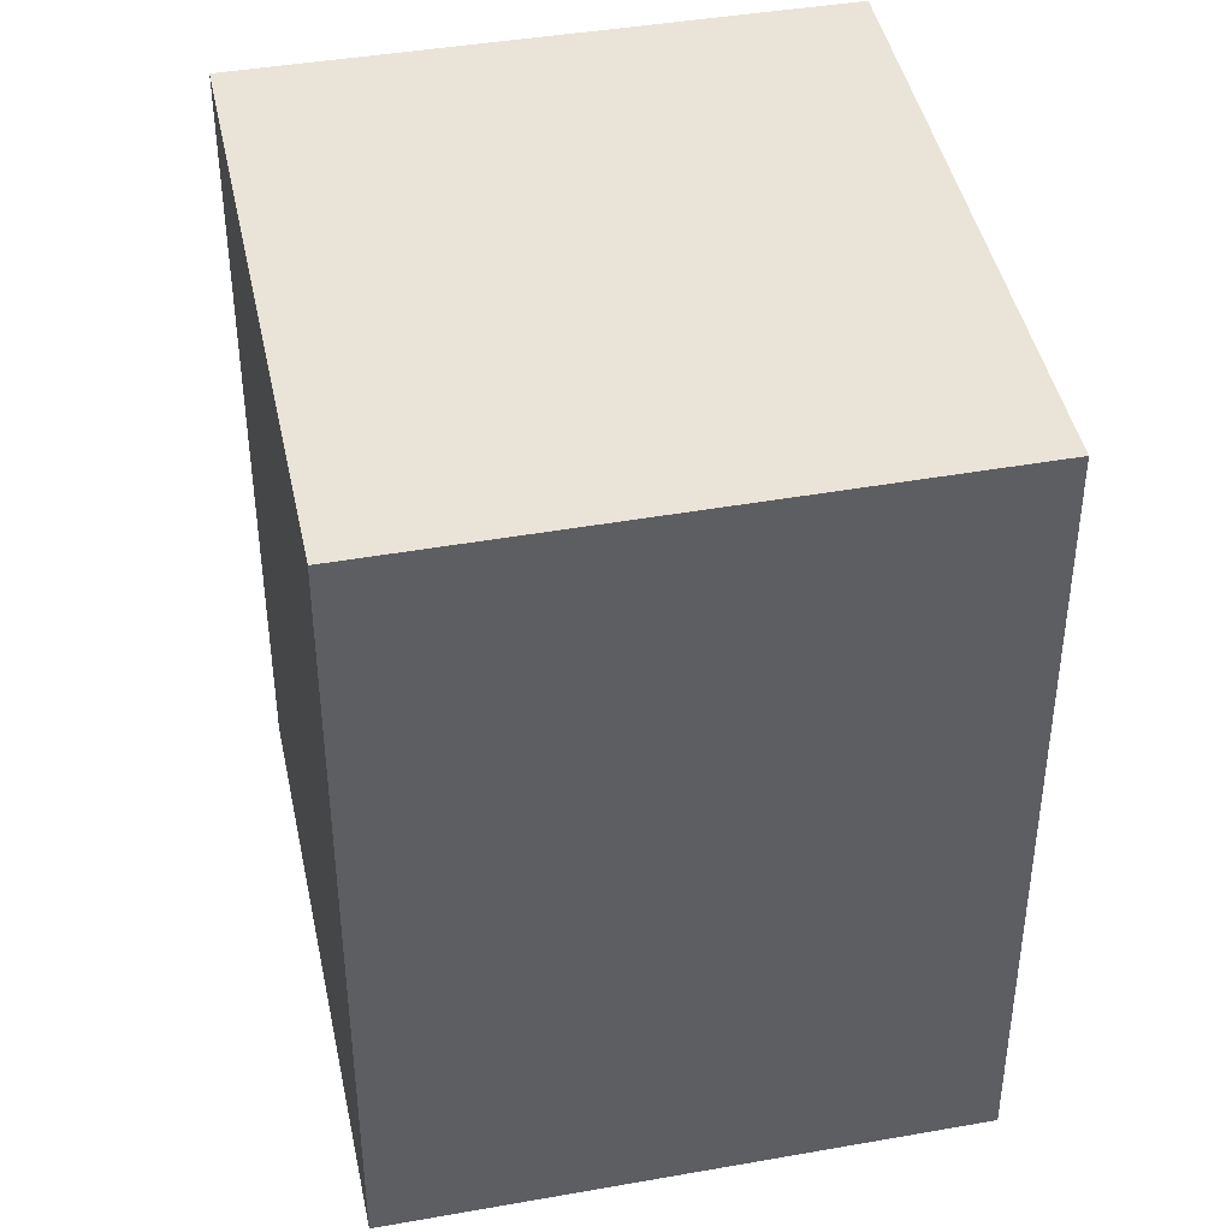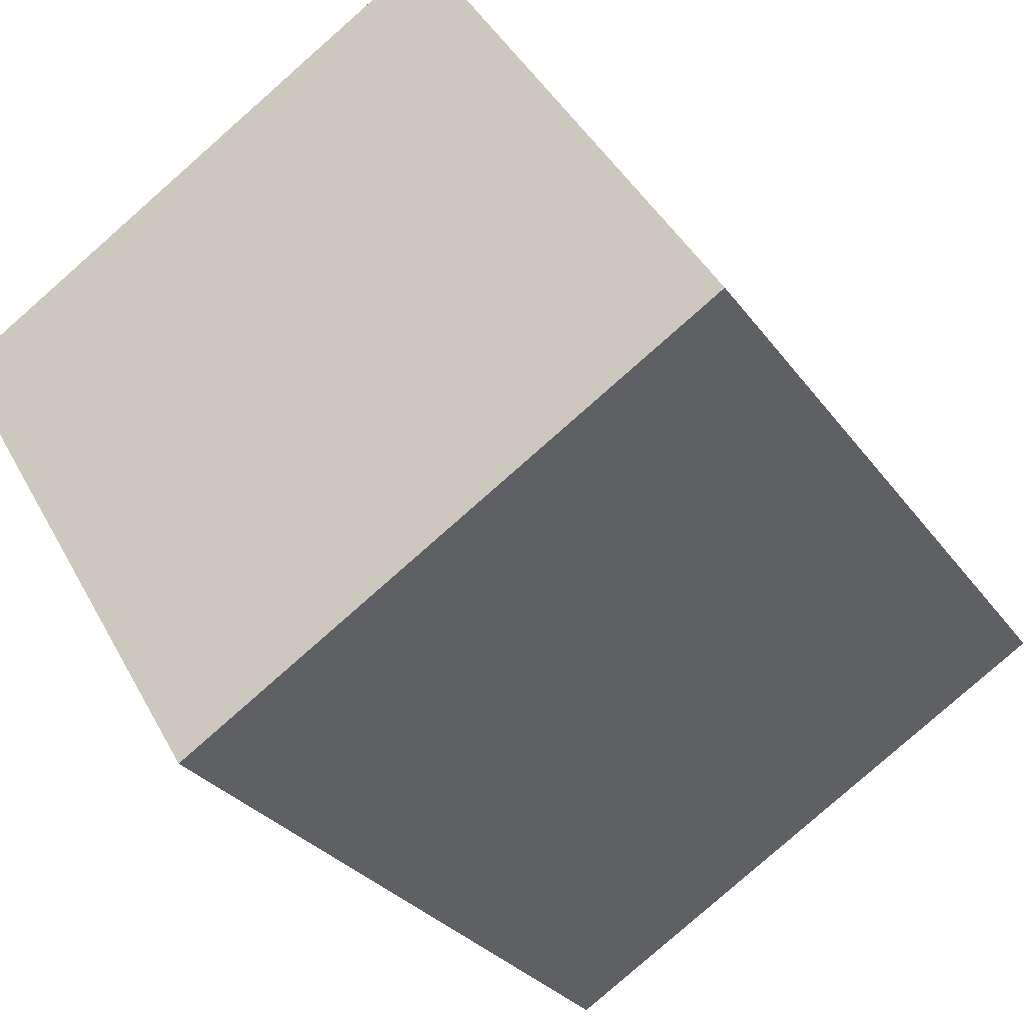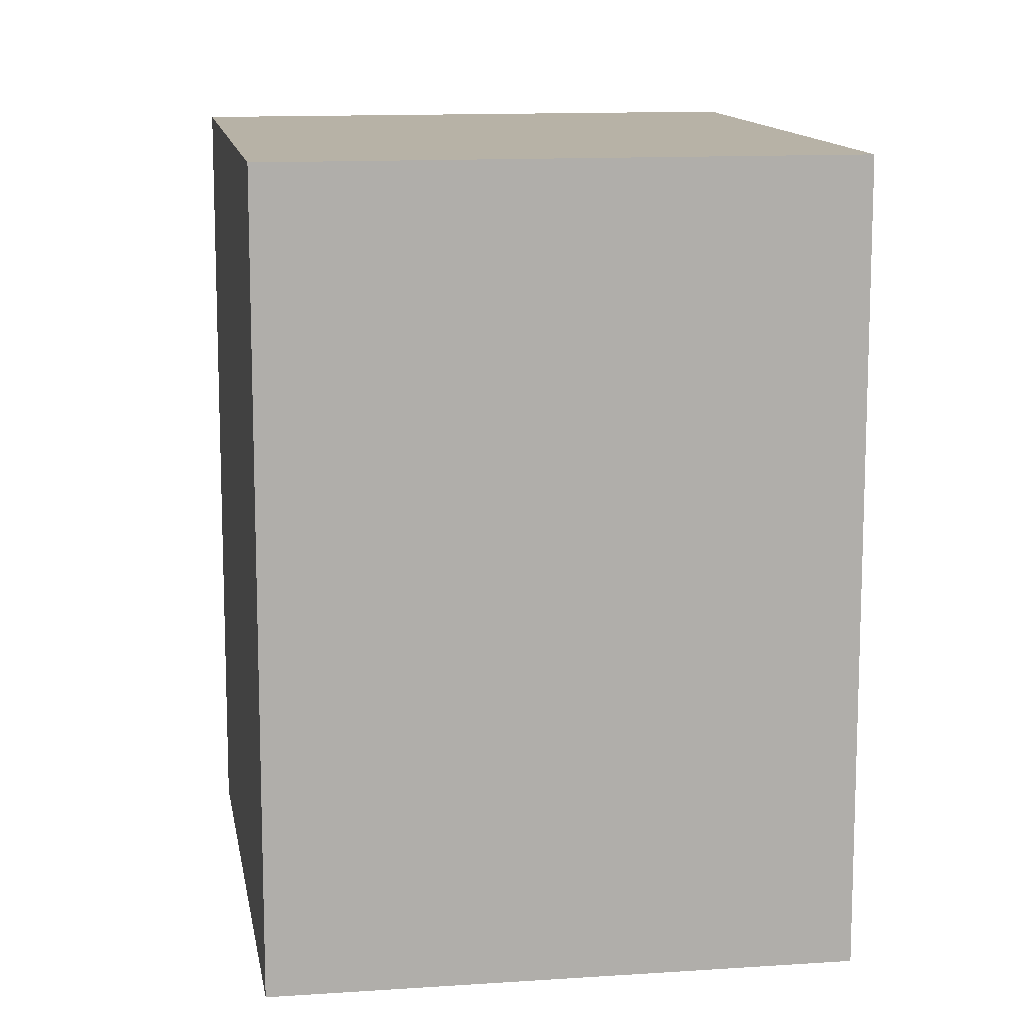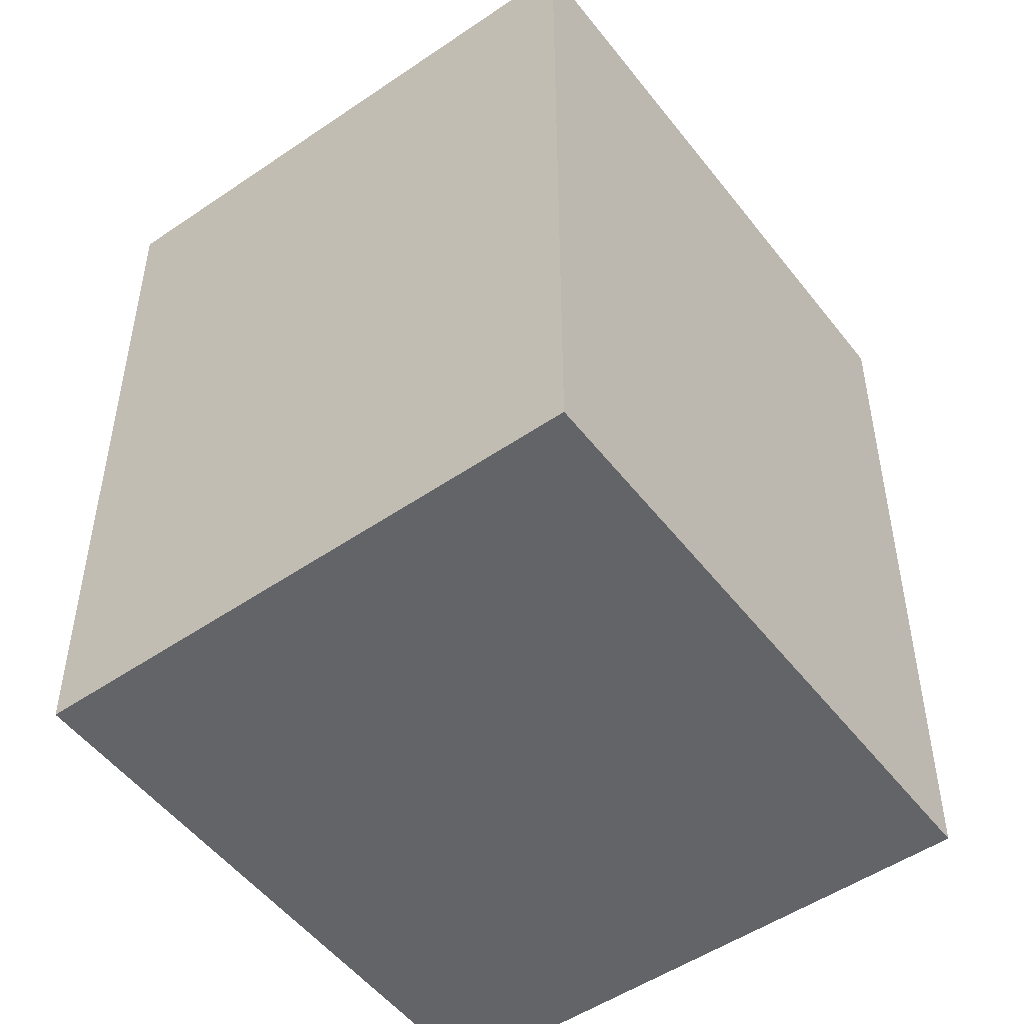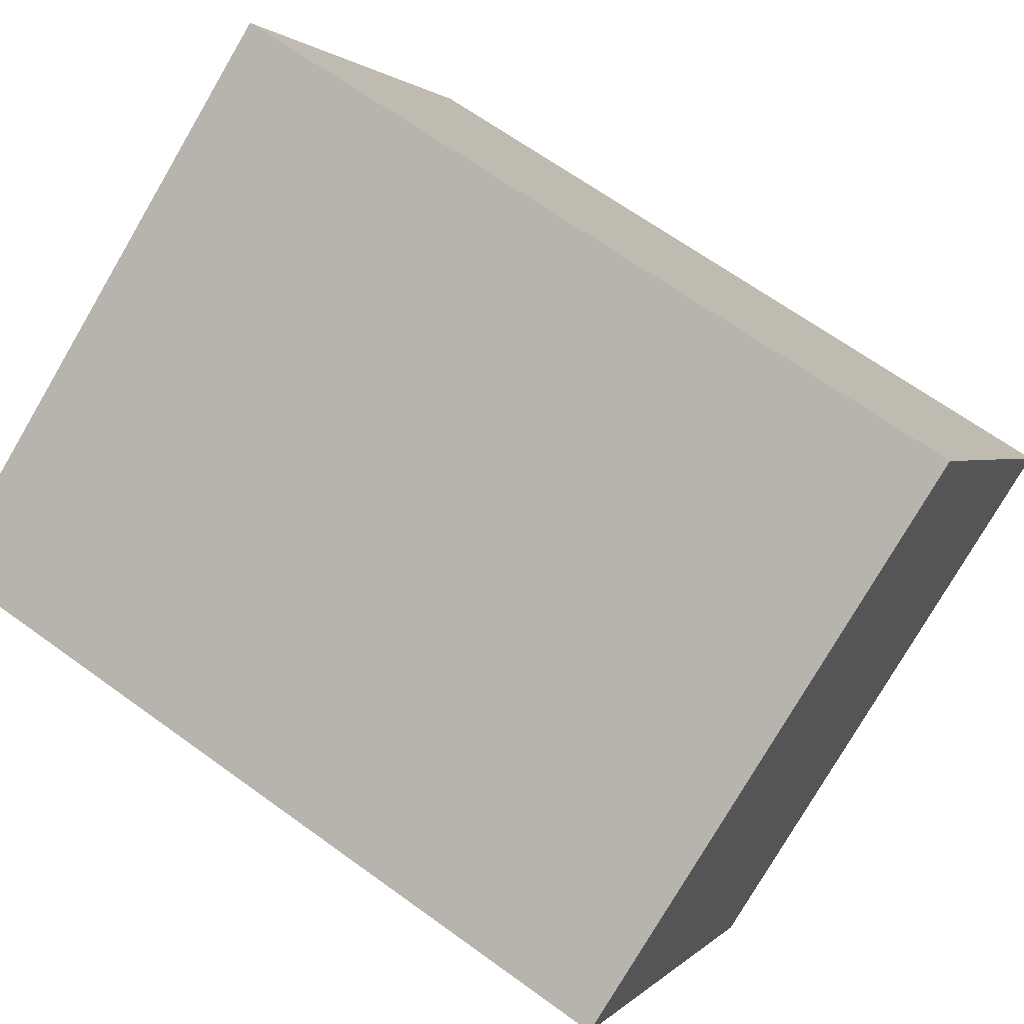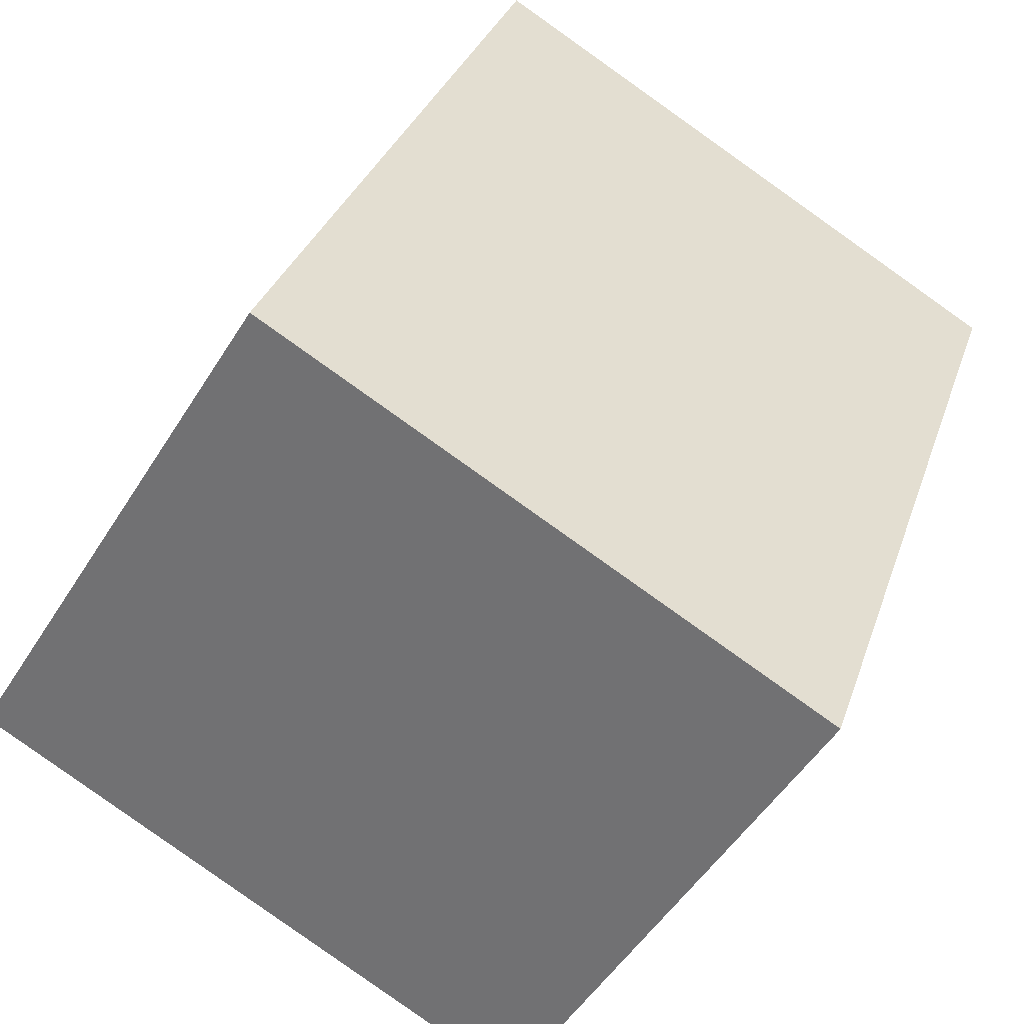
<metadata>
{"format":"obj","ext":"obj","renderer":"f3d","projection":"perspective","resolution":1024,"background":"white","views":[{"elev":43.5,"azim":-70.1,"up":"+Y"},{"elev":-28.5,"azim":-151.8,"up":"+Z"},{"elev":12.4,"azim":112.2,"up":"+Y"},{"elev":-51.3,"azim":158.0,"up":"+Y"},{"elev":64.9,"azim":126.3,"up":"+Z"},{"elev":31.3,"azim":16.8,"up":"+Z"}]}
</metadata>
<code>
v  1.058 2.763 1.707
v  1.871 2.763 -1.151
v  0 2.763 1.692e-16
v  2.914 2.763 0.569
v  1.871 7.048e-17 -1.151
v  0 0 0
v  1.058 -1.045e-16 1.707
v  2.914 -3.484e-17 0.569
g defaultobject
f 1 2 3
f 2 1 4
f 5 3 2
f 3 5 6
f 6 1 3
f 1 6 7
f 7 4 1
f 4 7 8
f 8 2 4
f 2 8 5
f 8 6 5
f 6 8 7

</code>
